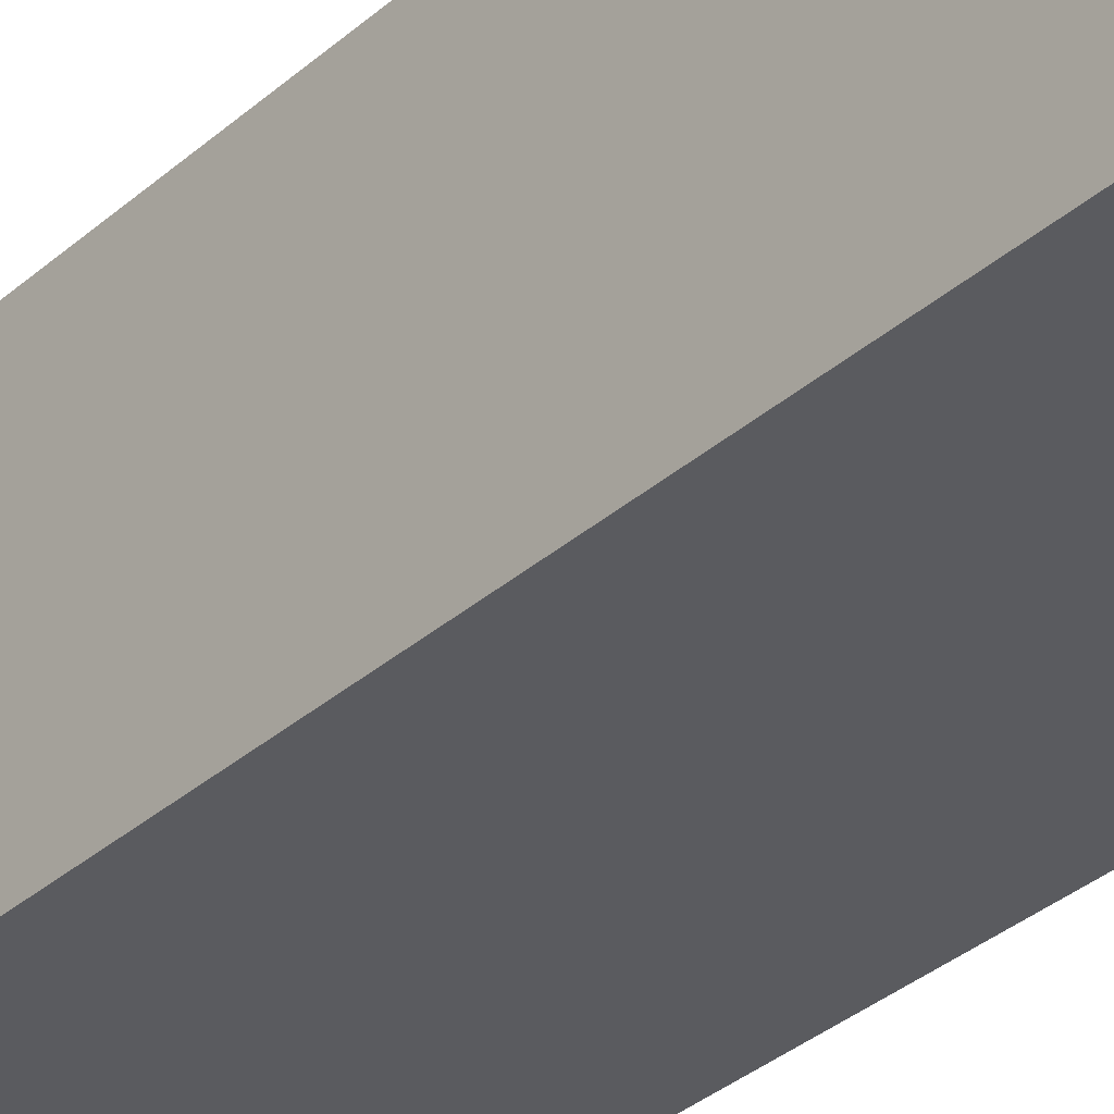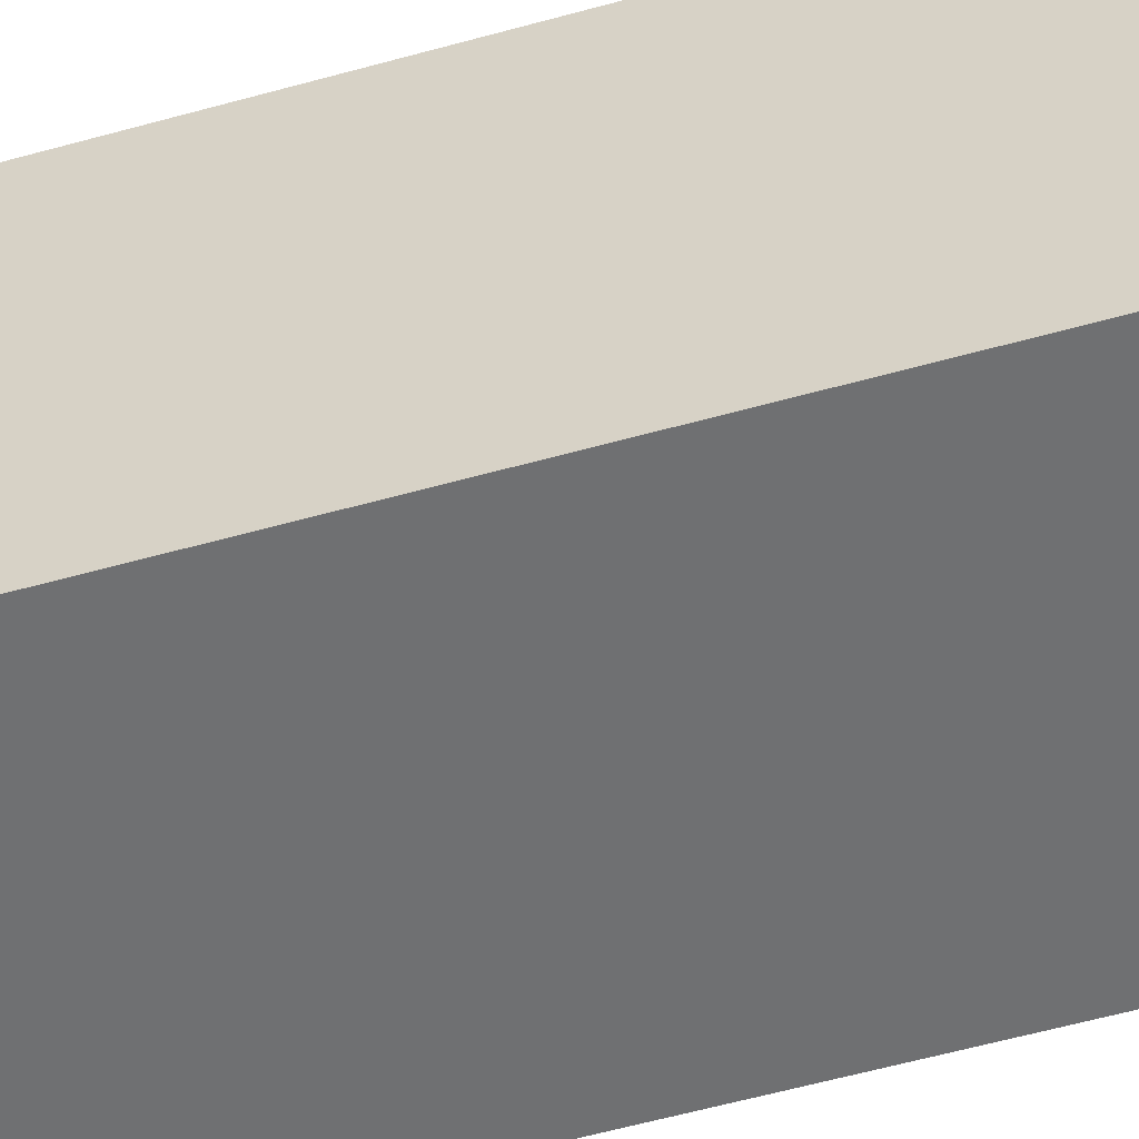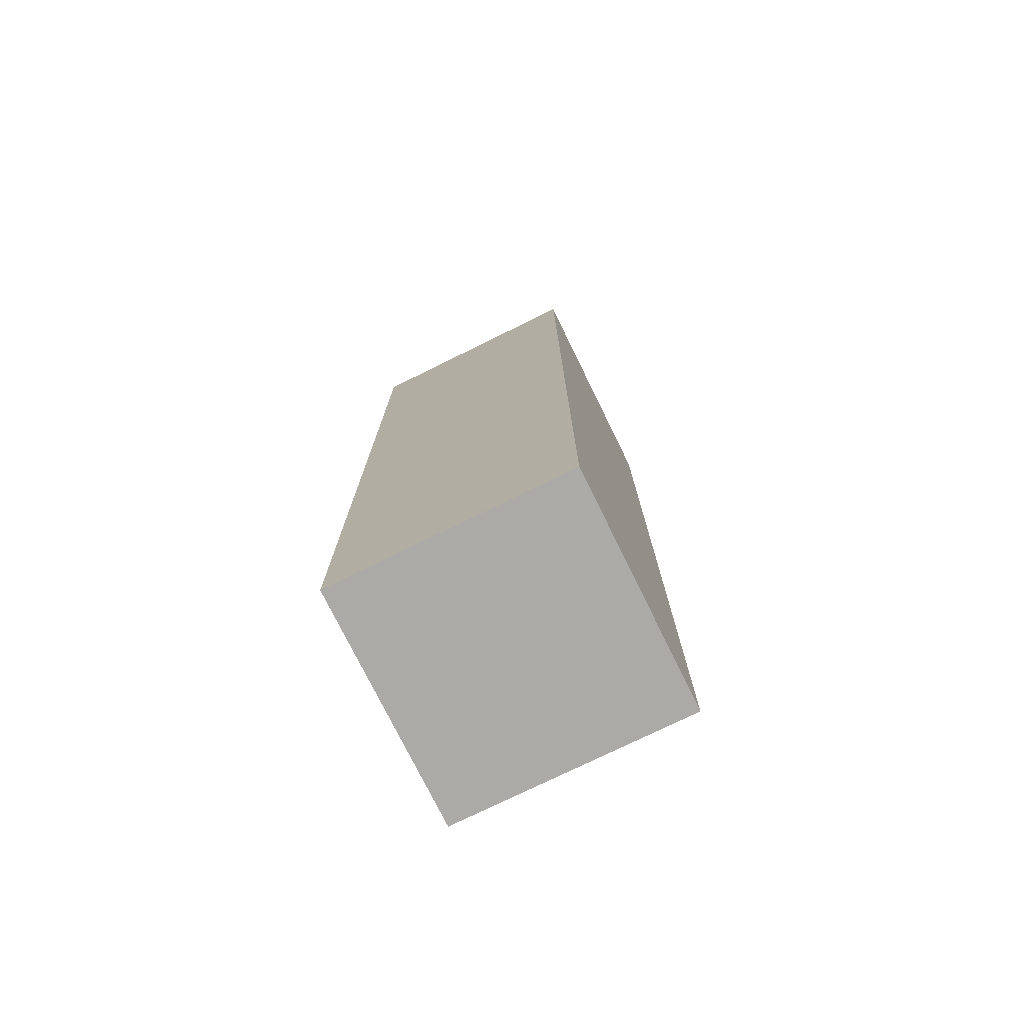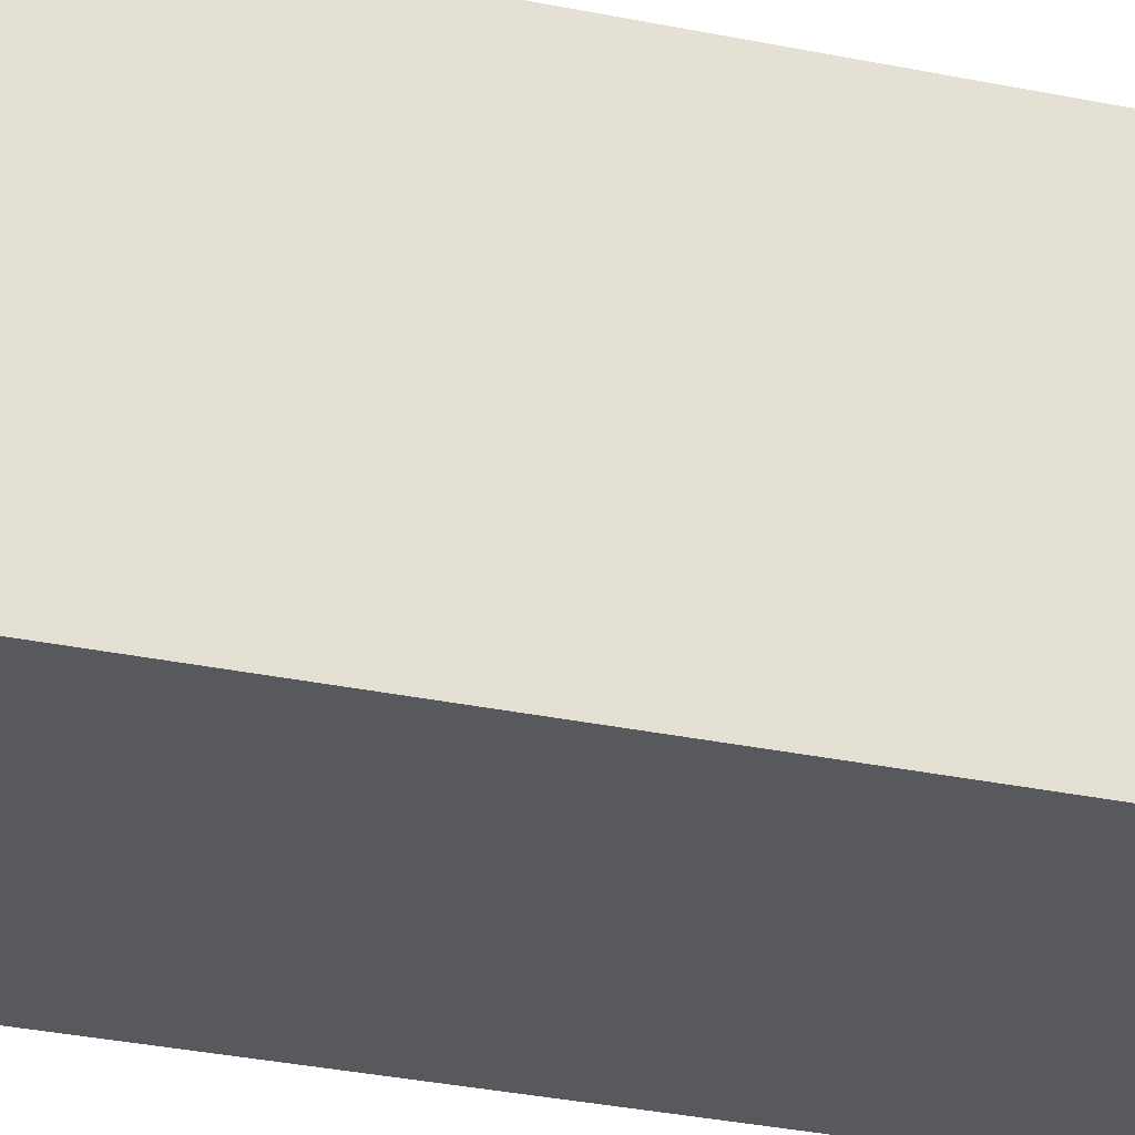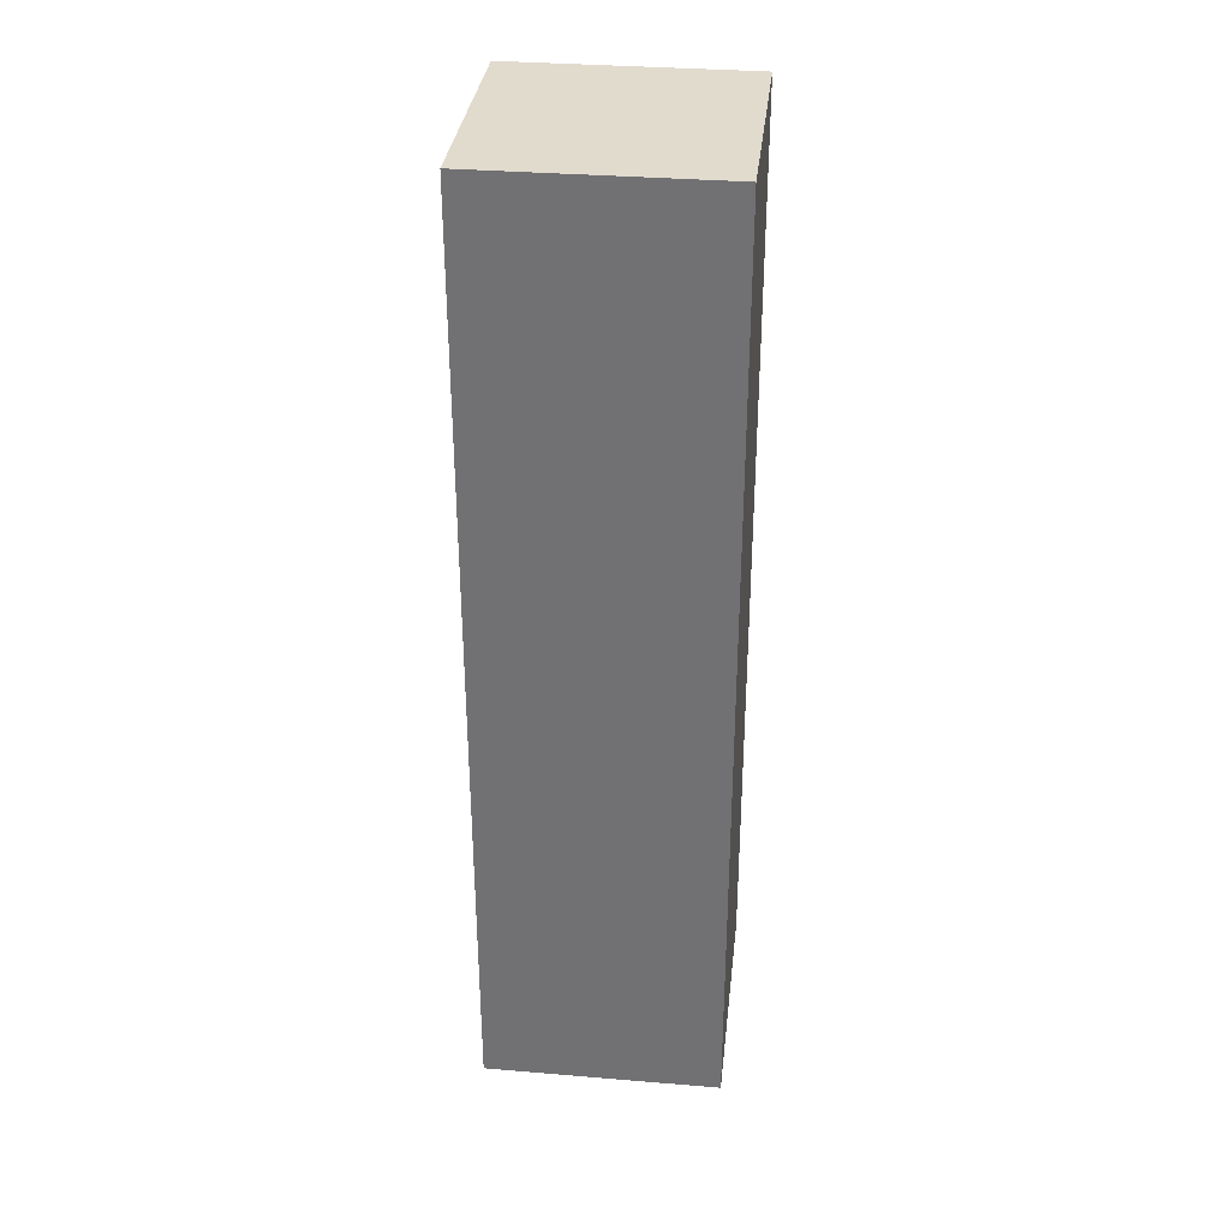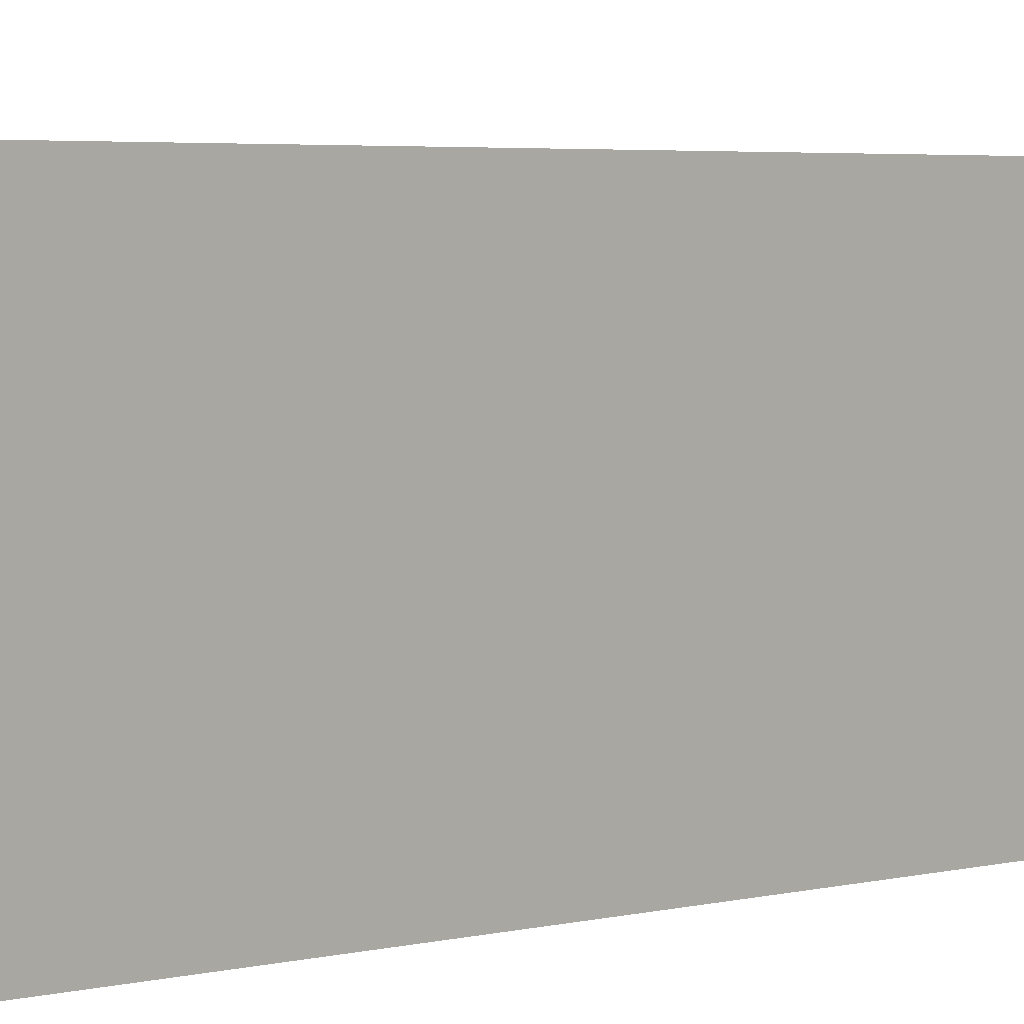
<metadata>
{"format":"obj","ext":"obj","renderer":"f3d","projection":"perspective","resolution":1024,"background":"white","views":[{"elev":-33.5,"azim":-40.0,"up":"+Z"},{"elev":-54.8,"azim":-73.3,"up":"+Z"},{"elev":-75.7,"azim":116.2,"up":"+Y"},{"elev":-29.8,"azim":72.8,"up":"+Z"},{"elev":33.8,"azim":6.4,"up":"+Y"},{"elev":2.8,"azim":41.4,"up":"+Z"}]}
</metadata>
<code>
o Cube_Cube.002
v -0.497 1.987 -0.5016
v -0.497 -1.987 -0.5016
v -0.497 1.987 0.5016
v -0.497 -1.987 0.5016
v 0.497 1.987 -0.5016
v 0.497 -1.987 -0.5016
v 0.497 1.987 0.5016
v 0.497 -1.987 0.5016
f 2 3 1
f 4 7 3
f 8 5 7
f 6 1 5
f 7 1 3
f 4 6 8
f 2 4 3
f 4 8 7
f 8 6 5
f 6 2 1
f 7 5 1
f 4 2 6

</code>
